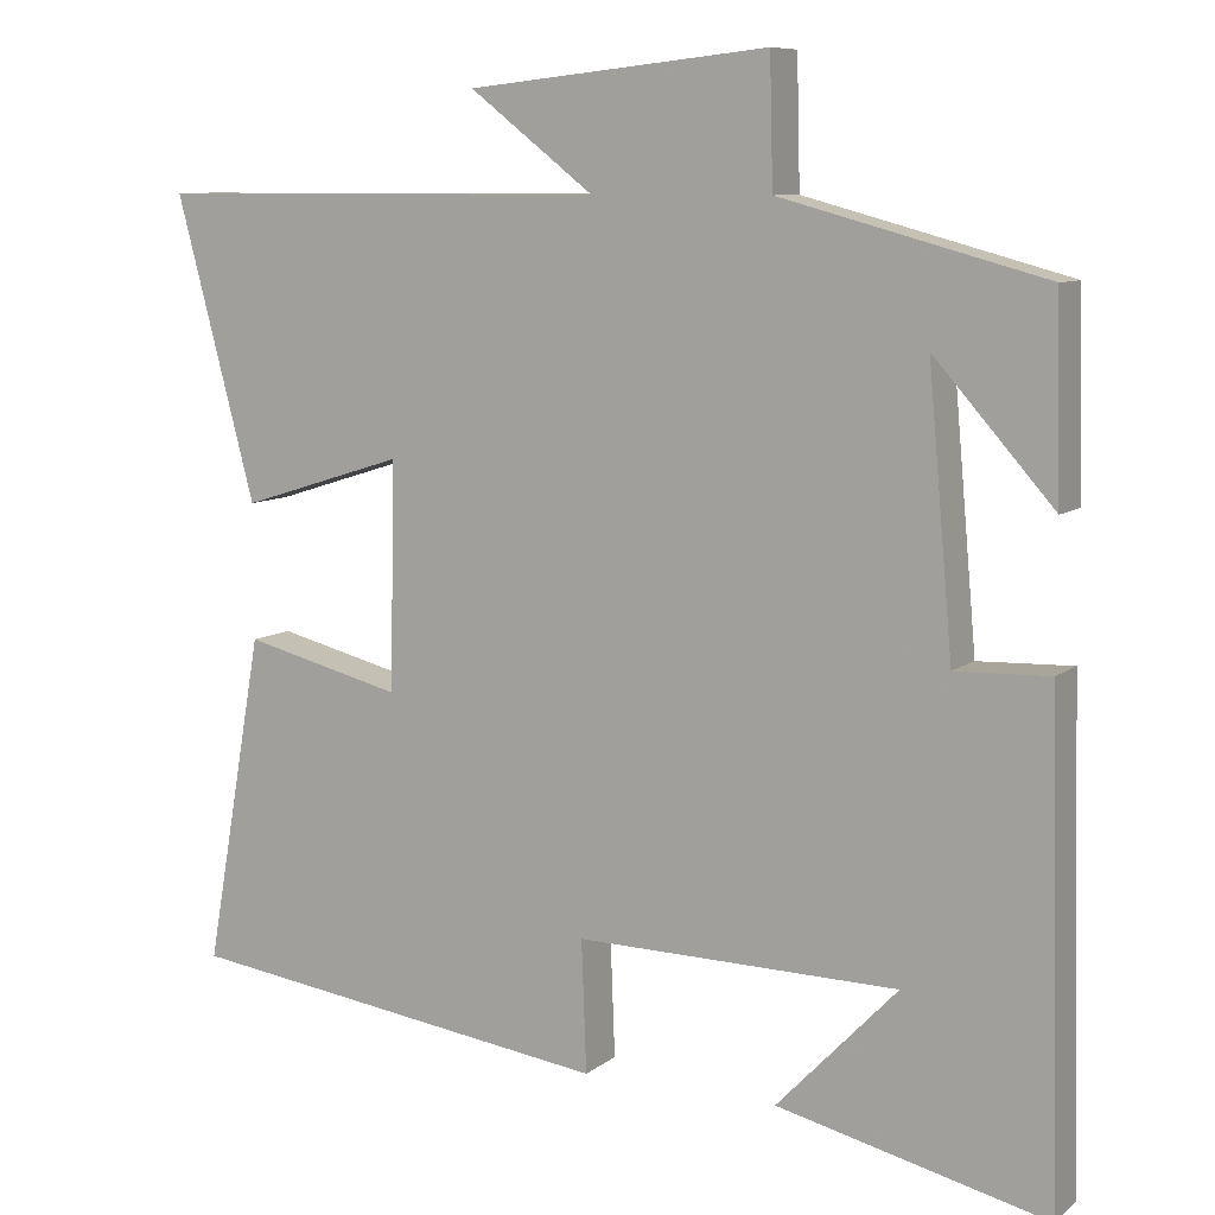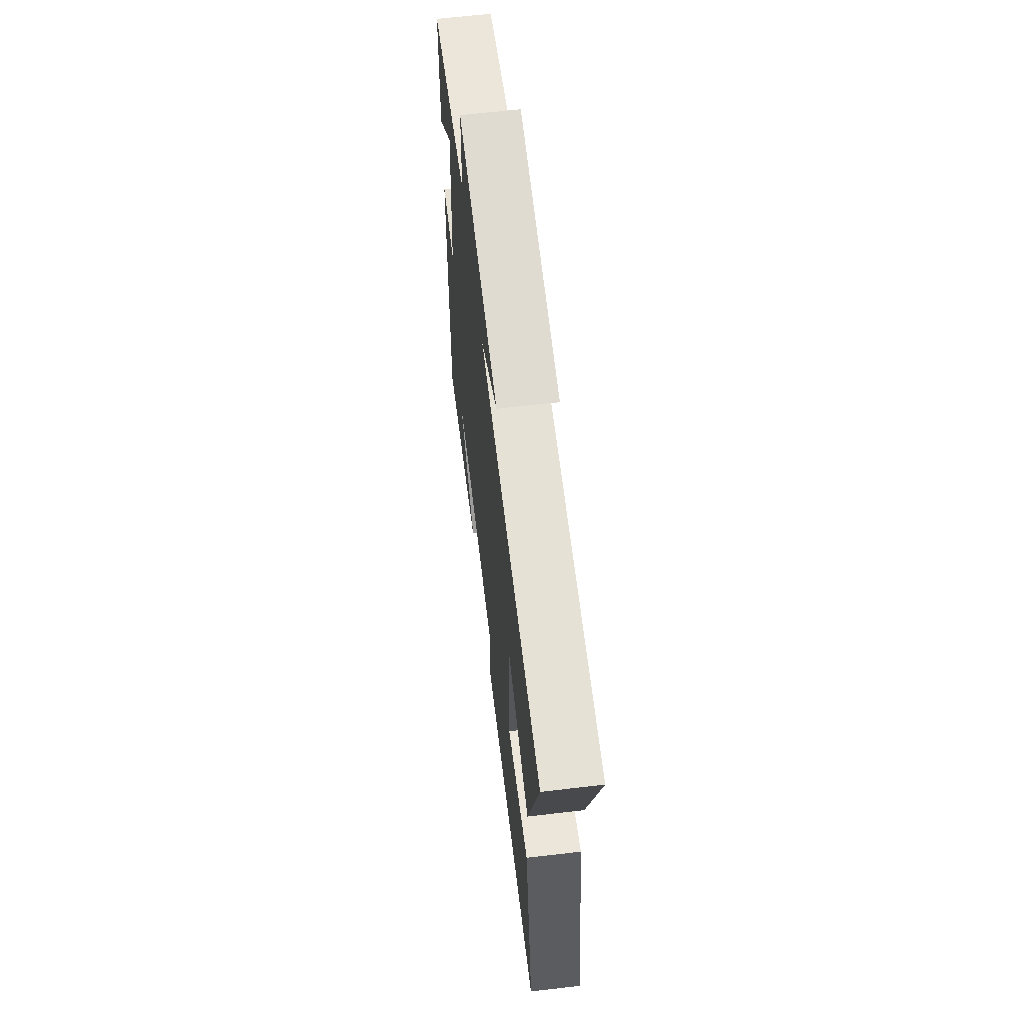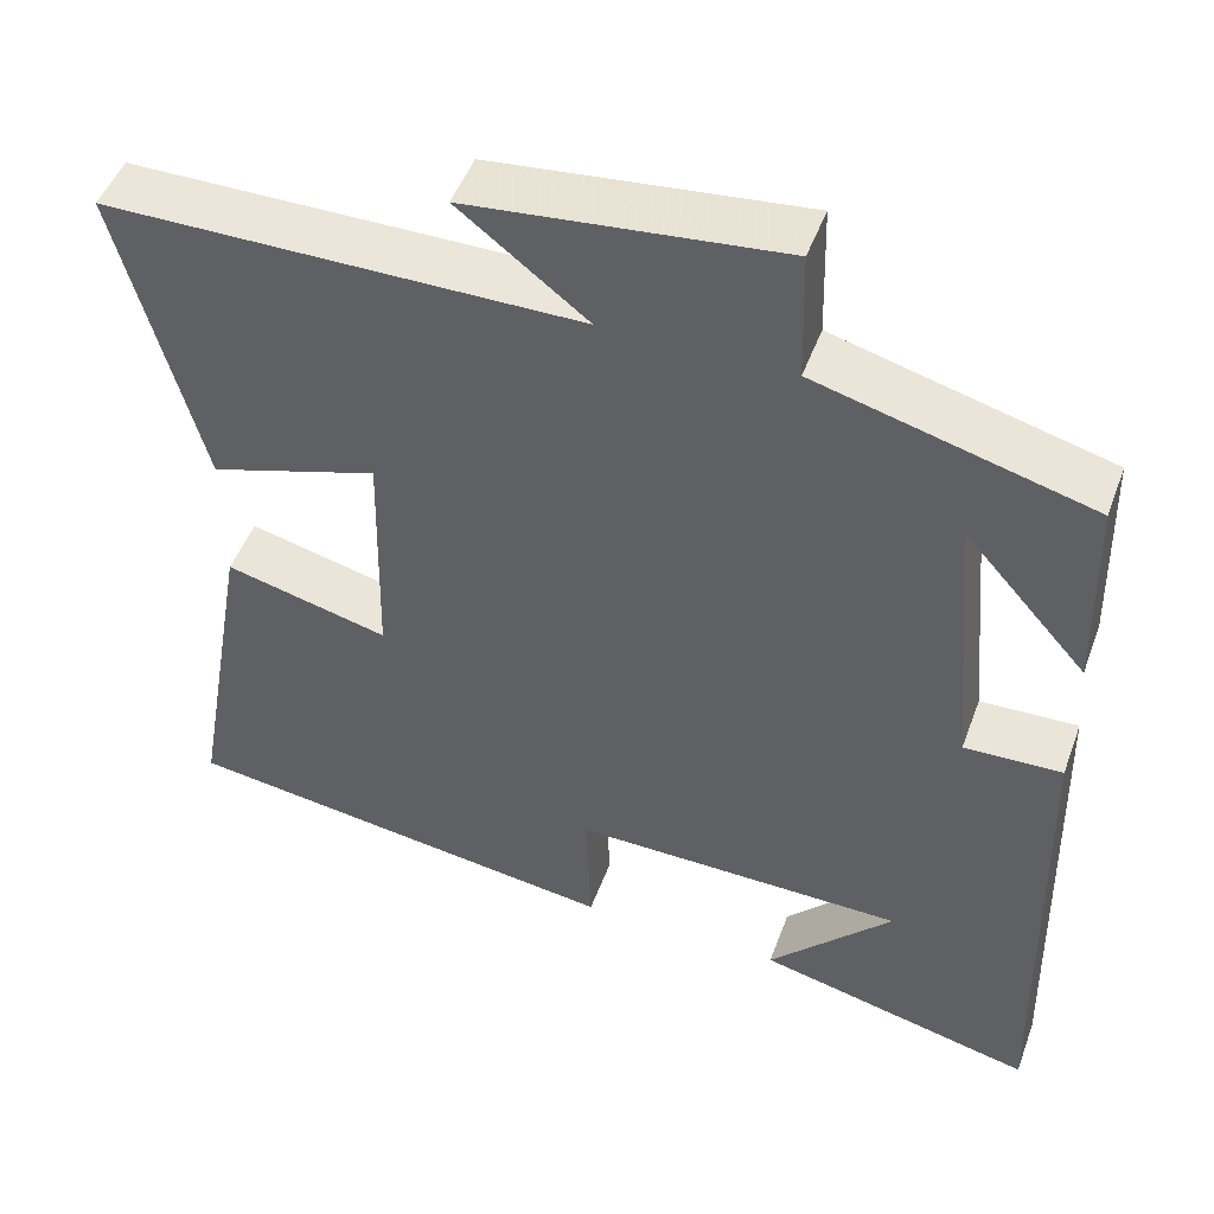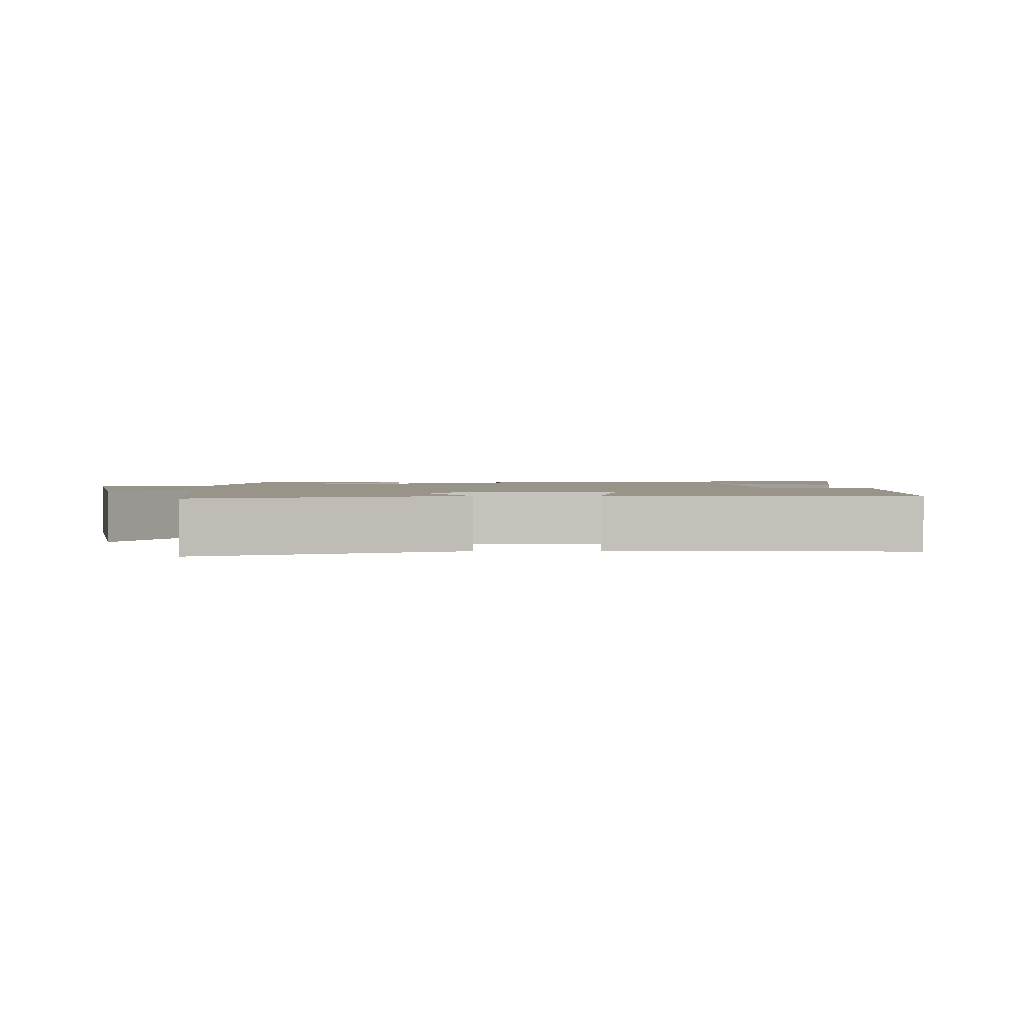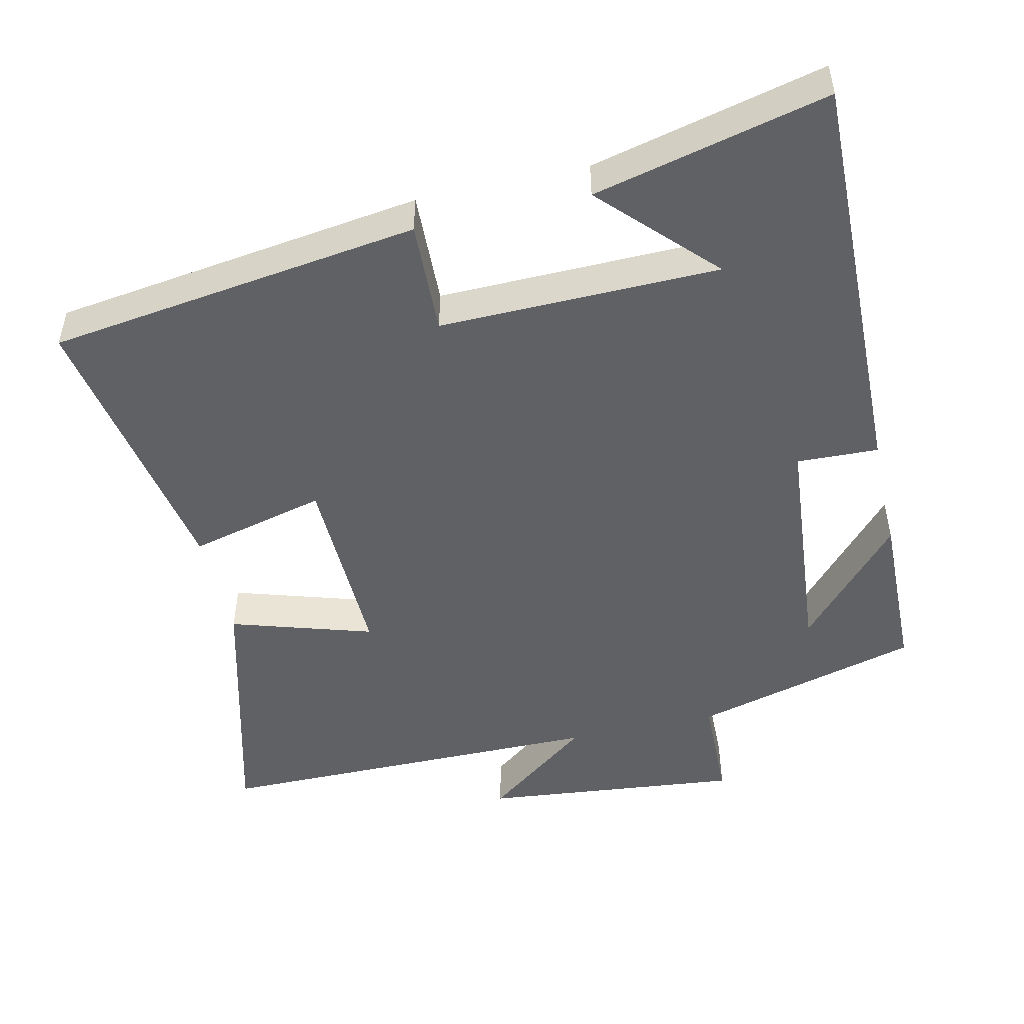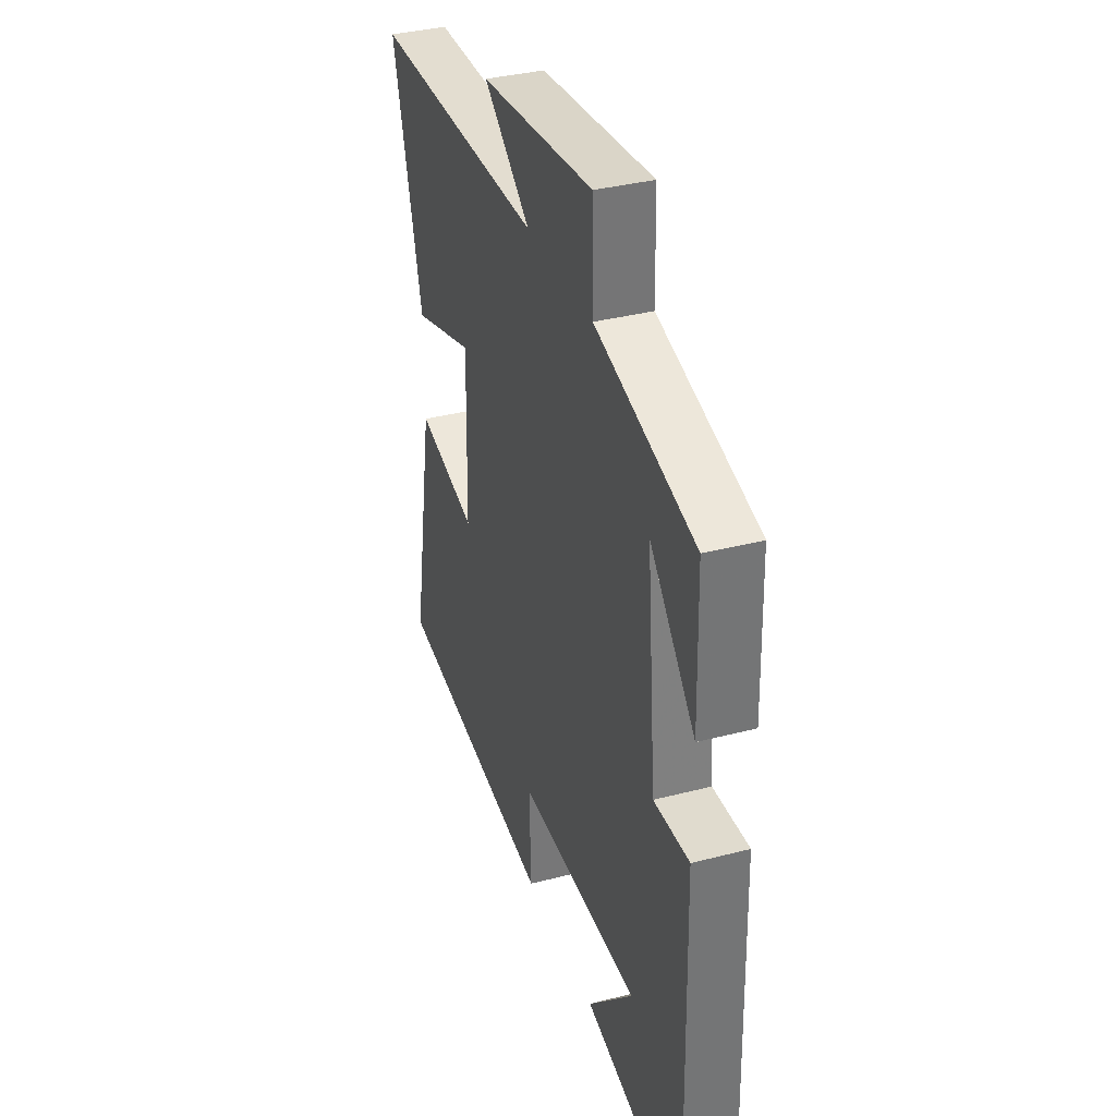
<metadata>
{"format":"obj","ext":"obj","renderer":"f3d","projection":"perspective","resolution":1024,"background":"white","views":[{"elev":8.8,"azim":-152.1,"up":"+Z"},{"elev":64.1,"azim":83.3,"up":"+Z"},{"elev":48.4,"azim":-160.2,"up":"+Z"},{"elev":1.8,"azim":84.1,"up":"+Y"},{"elev":-48.9,"azim":-167.1,"up":"+Y"},{"elev":35.6,"azim":-108.9,"up":"+Z"}]}
</metadata>
<code>
v -0.494 0.07 0.414
v -0.175 0.07 0.5
v -0.171 0.07 0.654
v 0.193 0.07 0.616
v 0.043 0.07 0.5
v 0.596 0.07 0.499
v 0.5 0.07 0.135
v 0.302 0.07 0.197
v 0.308 0.07 -0.077
v 0.5 0.07 -0.029
v 0.57 0.07 -0.429
v 0.05 0.07 -0.5
v 0.056 0.07 -0.341
v -0.334 0.07 -0.347
v -0.188 0.07 -0.5
v -0.514 0.07 -0.578
v -0.5 0.07 0.01
v -0.386 0.07 0.006
v -0.356 0.07 0.34
v -0.5 0.07 0.178
v -0.494 0 0.414
v -0.175 0 0.5
v -0.171 0 0.654
v 0.193 0 0.616
v 0.043 0 0.5
v 0.596 0 0.499
v 0.5 0 0.135
v 0.302 0 0.197
v 0.308 0 -0.077
v 0.5 0 -0.029
v 0.57 0 -0.429
v 0.05 0 -0.5
v 0.056 0 -0.341
v -0.334 0 -0.347
v -0.188 0 -0.5
v -0.514 0 -0.578
v -0.5 0 0.01
v -0.386 0 0.006
v -0.356 0 0.34
v -0.5 0 0.178
f 19 20 1
f 16 17 18
f 14 15 16
f 14 16 18
f 13 14 18 19
f 11 12 13
f 10 11 13
f 9 10 13
f 8 9 13 19
f 5 6 7 8
f 2 3 4 5
f 5 8 19
f 2 5 19
f 1 2 19
f 21 40 39
f 38 37 36
f 36 35 34
f 38 36 34
f 39 38 34 33
f 33 32 31
f 33 31 30
f 33 30 29
f 39 33 29 28
f 28 27 26 25
f 25 24 23 22
f 39 28 25
f 39 25 22
f 39 22 21
f 1 21 22 2
f 2 22 23 3
f 3 23 24 4
f 4 24 25 5
f 5 25 26 6
f 6 26 27 7
f 7 27 28 8
f 8 28 29 9
f 9 29 30 10
f 10 30 31 11
f 11 31 32 12
f 12 32 33 13
f 13 33 34 14
f 14 34 35 15
f 15 35 36 16
f 16 36 37 17
f 17 37 38 18
f 18 38 39 19
f 19 39 40 20
f 20 40 21 1

</code>
